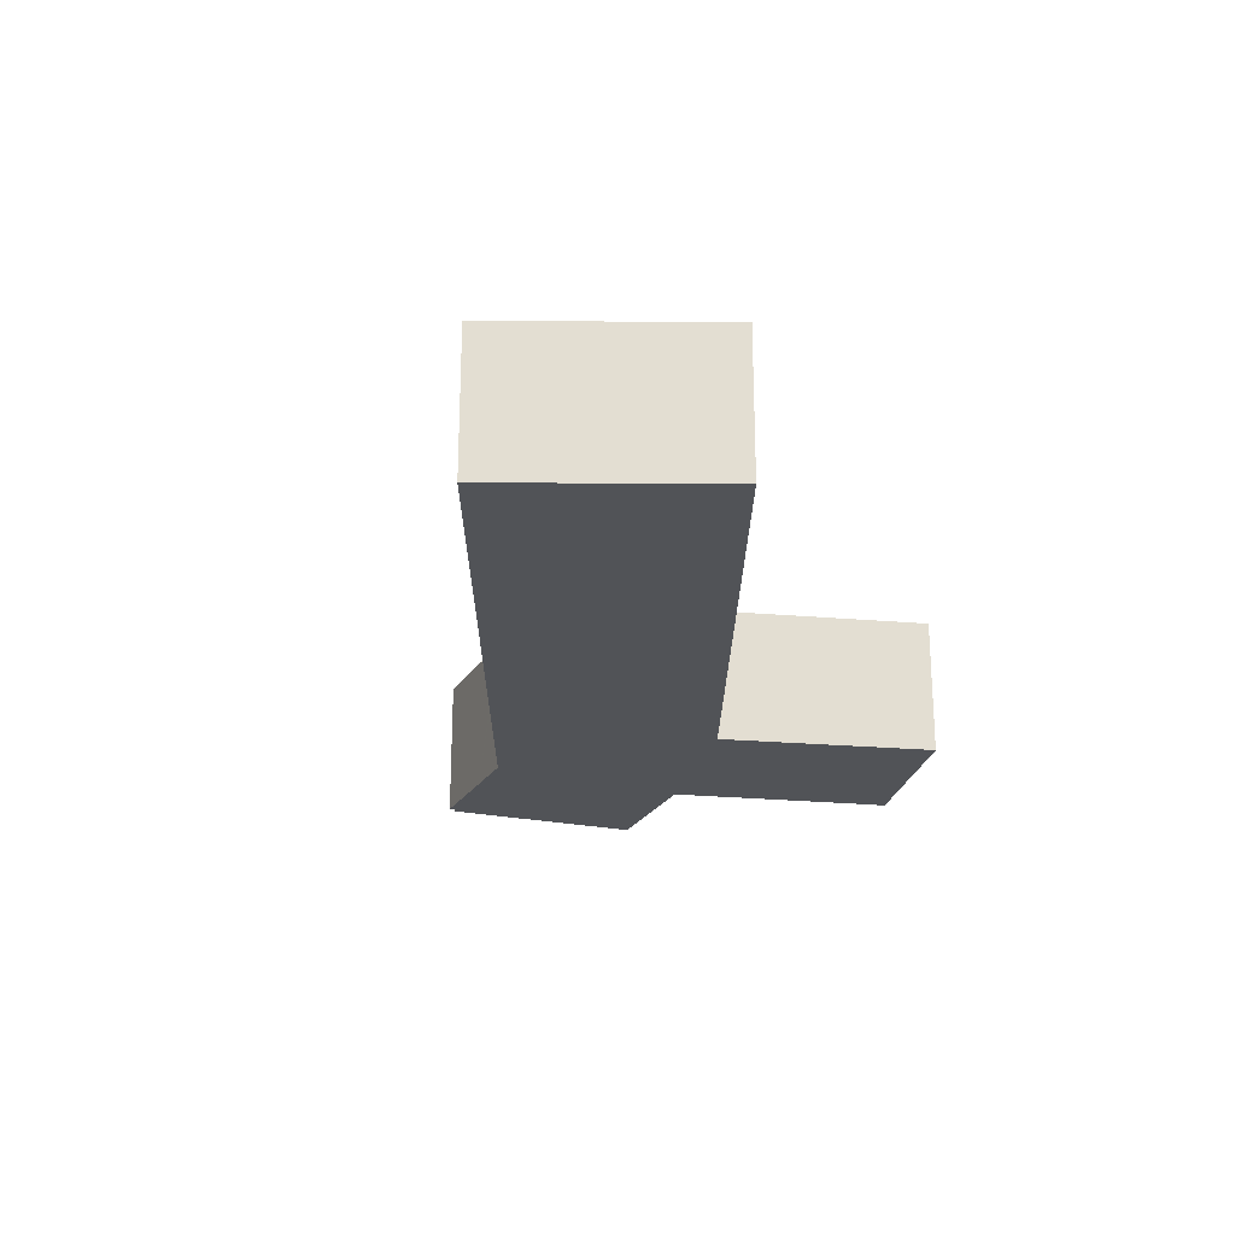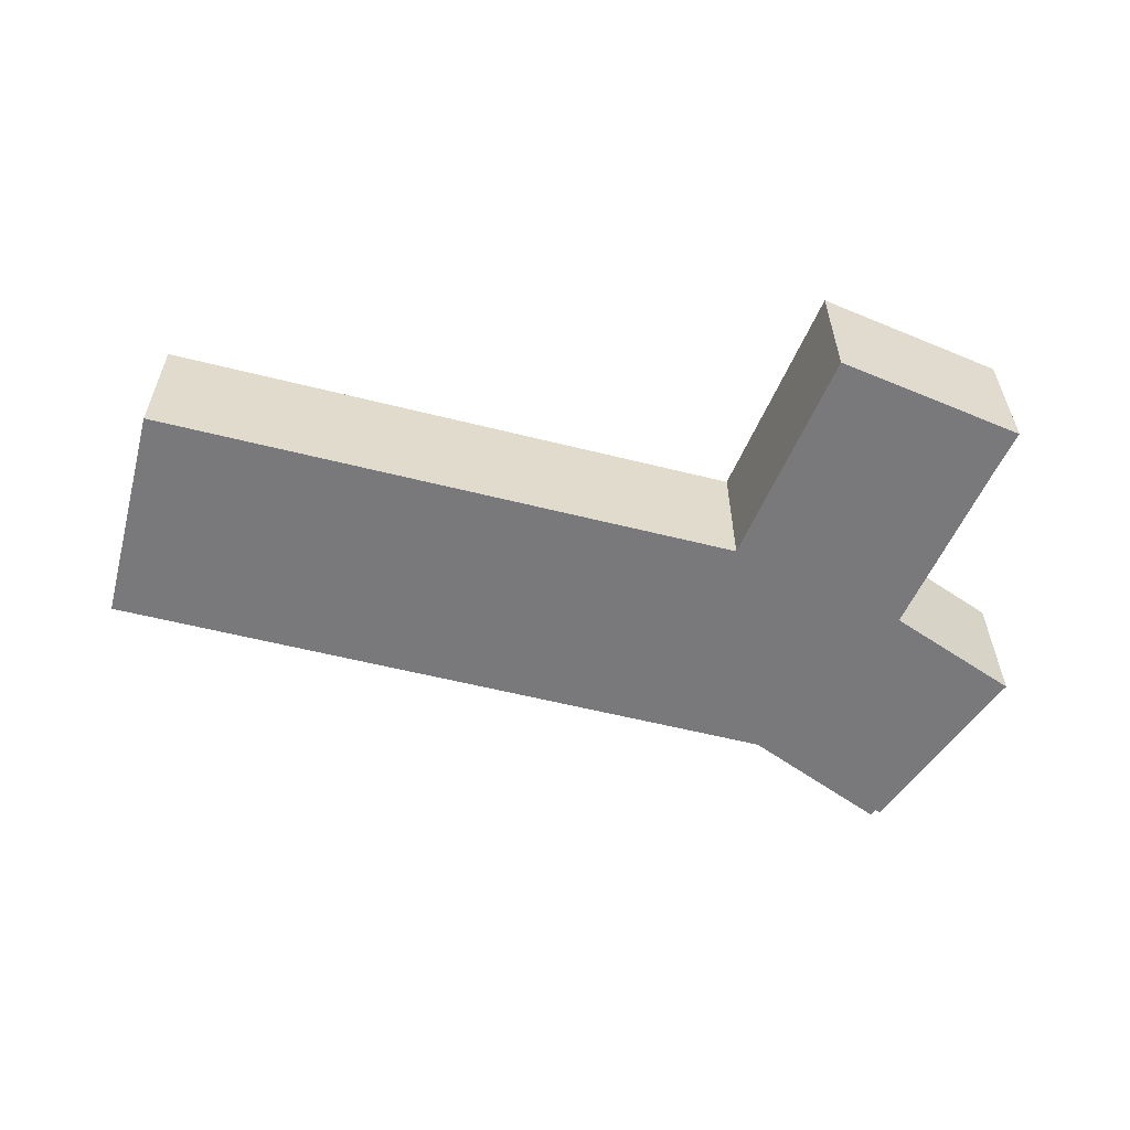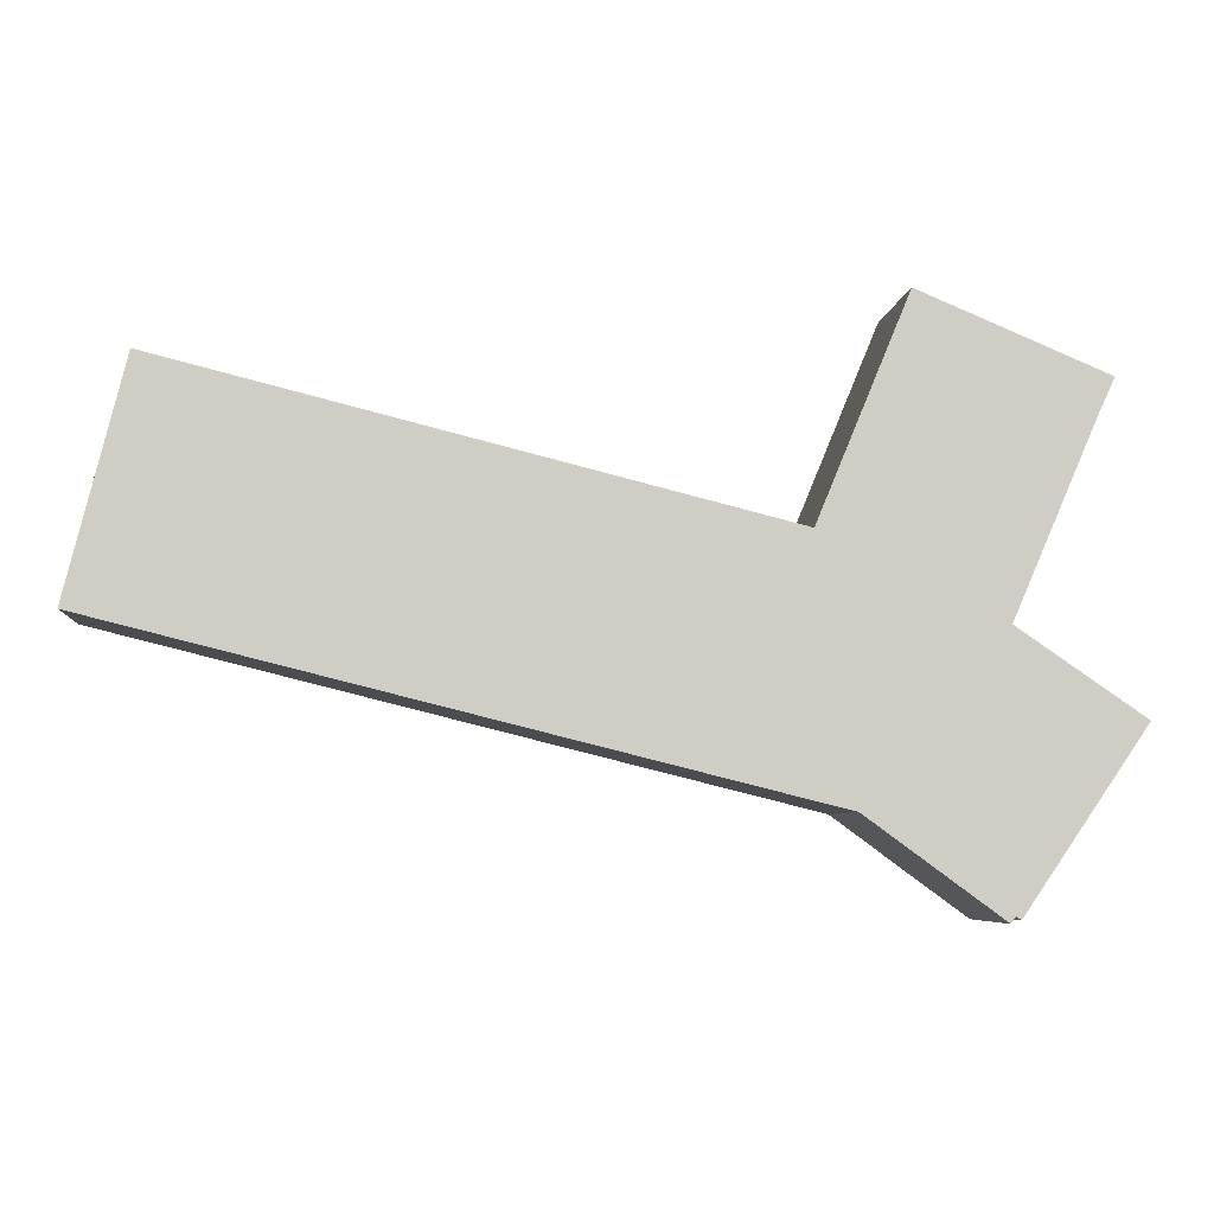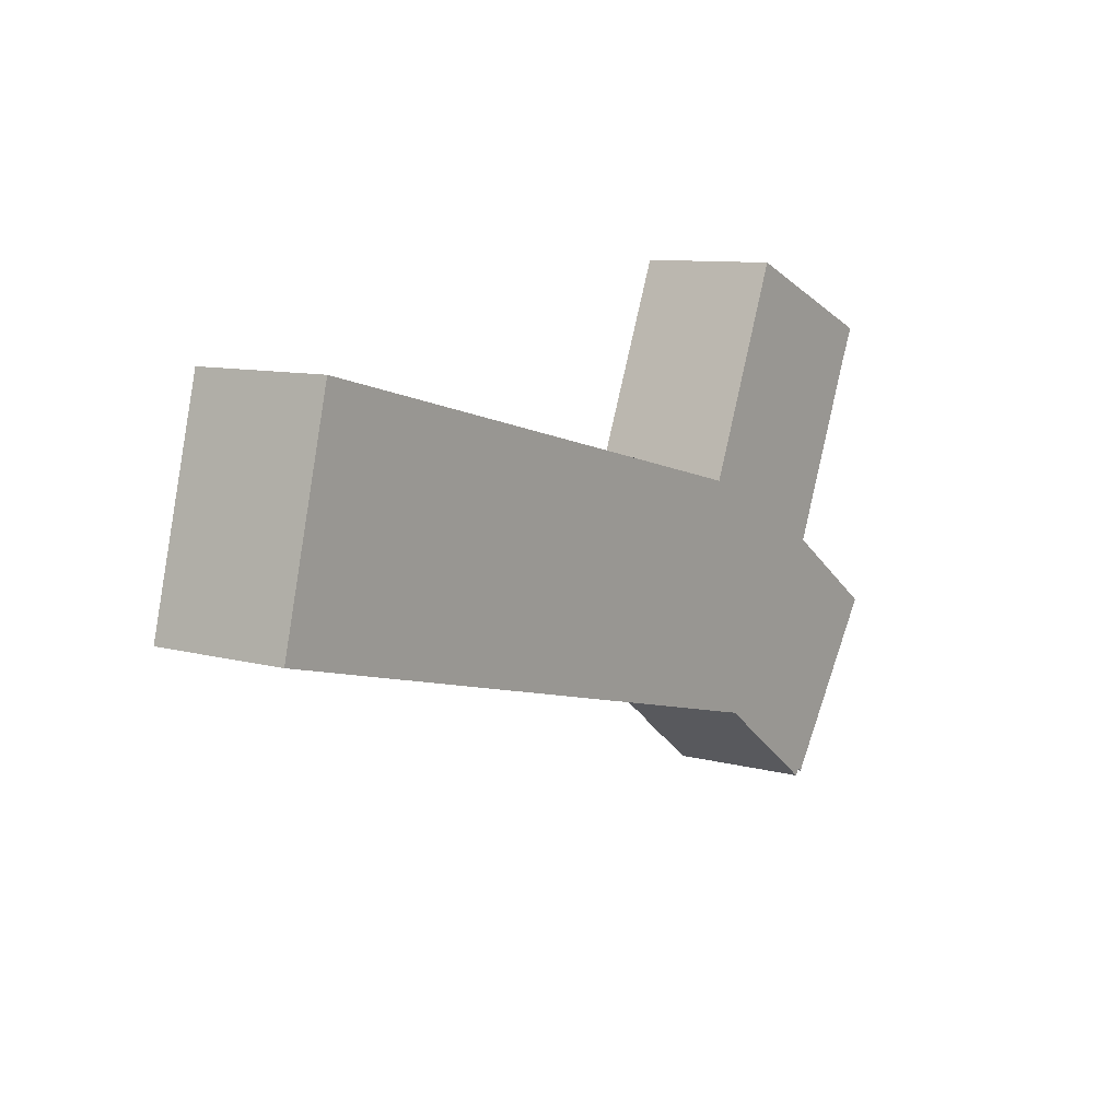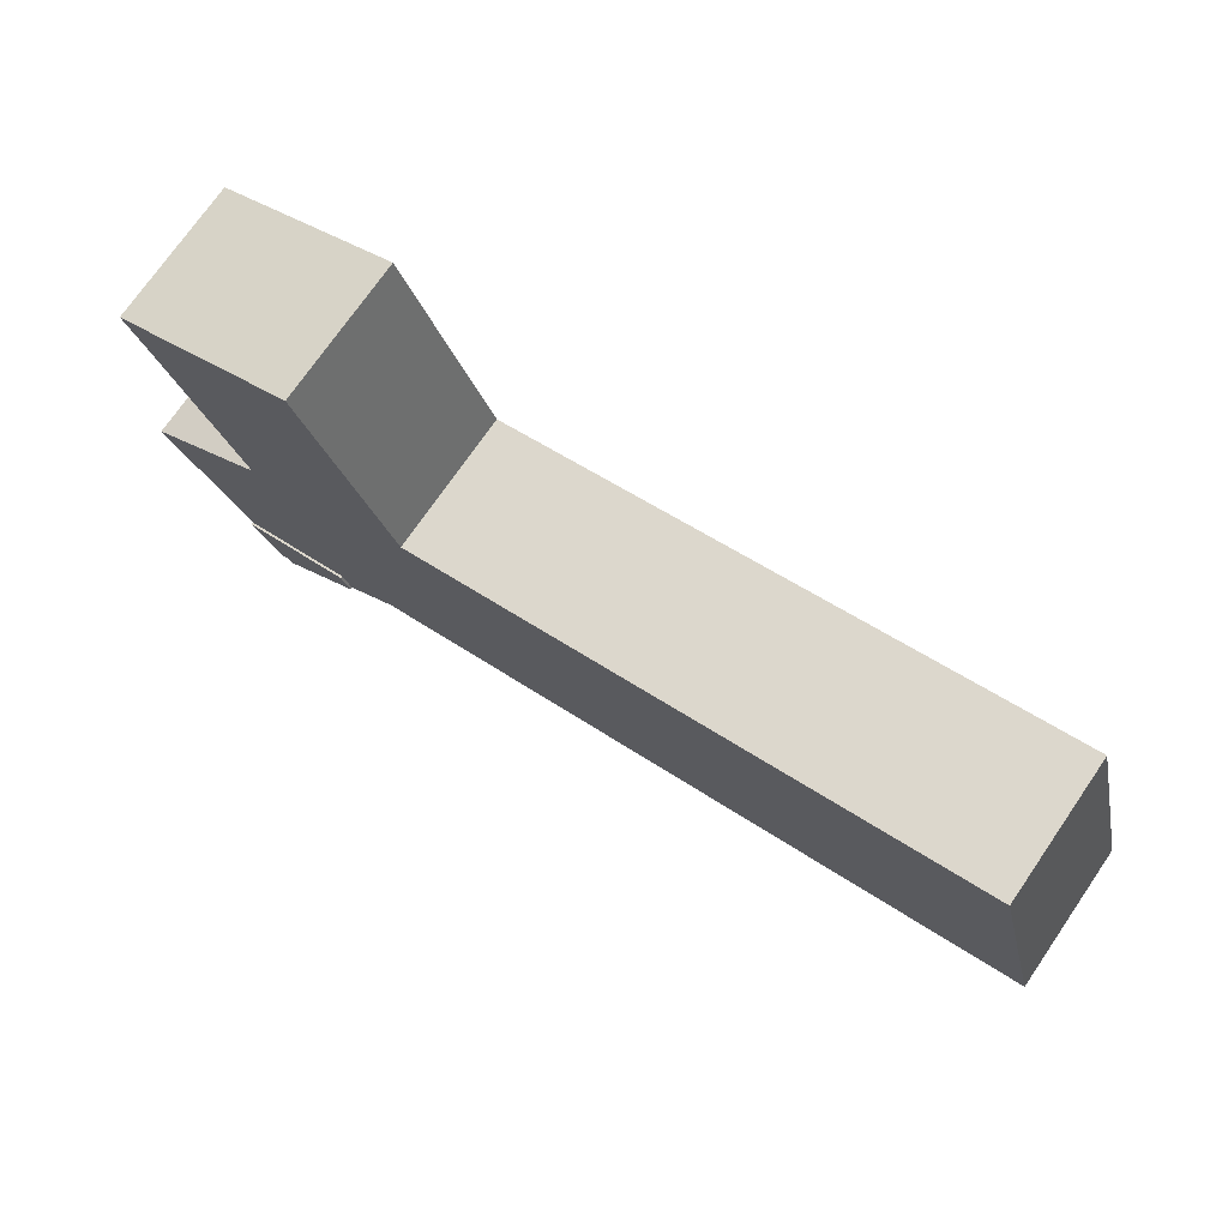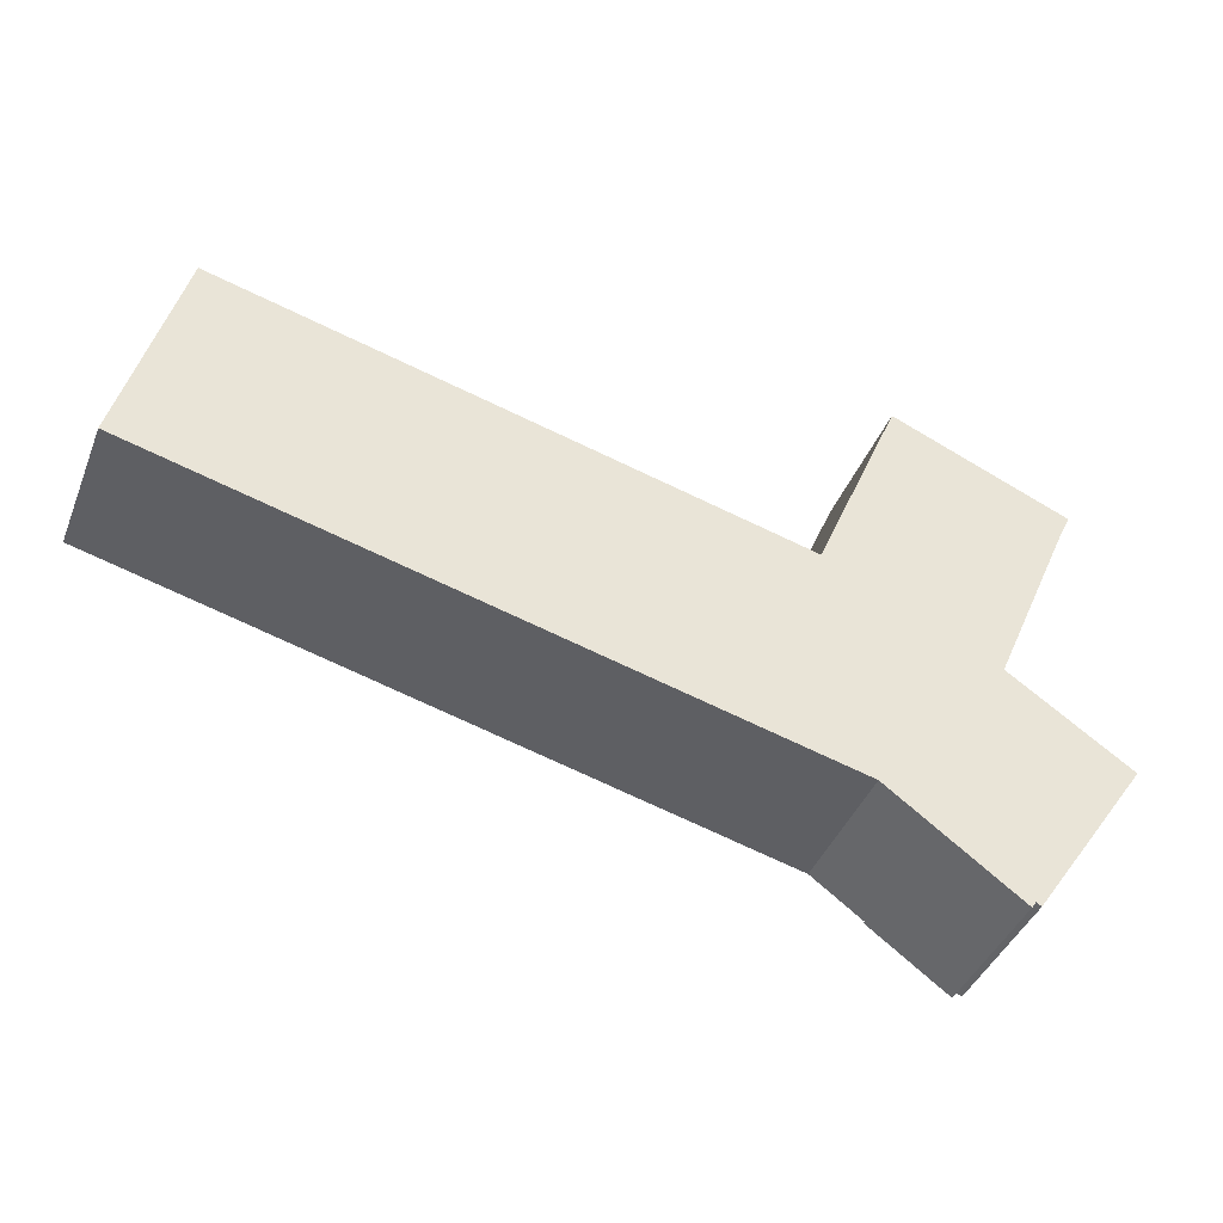
<metadata>
{"format":"obj","ext":"obj","renderer":"f3d","projection":"perspective","resolution":1024,"background":"white","views":[{"elev":-22.1,"azim":-76.4,"up":"+Y"},{"elev":-57.9,"azim":-0.6,"up":"+Y"},{"elev":-5.7,"azim":-5.5,"up":"+Z"},{"elev":9.6,"azim":-54.6,"up":"+Z"},{"elev":73.7,"azim":-145.4,"up":"+Z"},{"elev":-42.0,"azim":-20.9,"up":"+Z"}]}
</metadata>
<code>
v  43.13 6.802 -6.913
v  44.43 6.802 -3.923
v  44.94 6.802 -4.271
v  39.19 6.802 -0.336
v  40.84 6.802 -10.25
v  35.44 6.802 -8.911
v  39.1 6.802 -0.278
v  42.95 6.802 8.62
v  35.02 6.802 13.91
v  43.71 6.802 10.27
v  39.97 6.802 1.734
v  39.88 6.802 1.513
v  35.01 6.802 -9.887
v  32.76 6.802 -8.244
v  31.46 6.802 5.304
v  32.54 6.802 -8.087
v  32.28 6.802 -8.023
v  30.78 6.802 3.664
v  26.43 6.802 -6.57
v  30.82 6.802 3.764
v  30.68 6.802 3.688
v  8.646 6.802 9.184
v  0 6.802 4.165e-16
v  4.068 6.802 10.33
v  0.316 6.802 1.258
v  2.679 6.802 10.67
v  40.84 6.278e-16 -10.25
v  35.44 5.456e-16 -8.911
v  35.01 6.054e-16 -9.887
v  32.54 4.952e-16 -8.087
v  32.28 4.913e-16 -8.023
v  26.43 4.023e-16 -6.57
v  0 0 0
v  43.71 -6.29e-16 10.27
v  42.95 -5.278e-16 8.62
v  39.97 -1.062e-16 1.734
v  39.1 1.702e-17 -0.278
v  39.88 -9.264e-17 1.513
v  43.13 4.233e-16 -6.913
v  44.94 2.615e-16 -4.271
v  32.76 5.048e-16 -8.244
v  2.679 -6.535e-16 10.67
v  0.316 -7.703e-17 1.258
v  30.78 -2.244e-16 3.664
v  31.46 -3.248e-16 5.304
v  30.82 -2.305e-16 3.764
v  4.068 -6.323e-16 10.33
v  8.646 -5.624e-16 9.184
v  30.68 -2.258e-16 3.688
v  35.02 -8.52e-16 13.91
v  44.43 2.402e-16 -3.923
v  39.19 2.057e-17 -0.336
v  35.01 6.909 -9.887
v  39.04 6.909 -12.35
v  38.83 6.909 -12.67
v  40.84 6.909 -10.25
v  35.44 6.909 -8.911
v  39.28 6.909 -12.51
v  39.28 7.661e-16 -12.51
v  39.04 7.564e-16 -12.35
v  38.83 7.756e-16 -12.67
g defaultobject
f 1 2 3
f 2 1 4
f 4 1 5
f 4 5 6
f 4 6 7
f 8 9 10
f 9 8 11
f 9 11 12
f 9 12 7
f 9 7 6
f 9 6 13
f 9 13 14
f 9 14 15
f 15 14 16
f 15 16 17
f 15 17 18
f 18 17 19
f 15 18 20
f 18 19 21
f 21 19 22
f 22 19 23
f 22 23 24
f 24 23 25
f 24 25 26
f 27 6 5
f 6 27 28
f 28 13 6
f 13 28 29
f 30 17 16
f 17 30 19
f 19 30 23
f 23 30 31
f 23 31 32
f 23 32 33
f 34 8 10
f 8 34 35
f 35 11 8
f 11 35 36
f 11 36 12
f 12 36 7
f 7 36 37
f 37 36 38
f 1 27 5
f 27 1 3
f 27 3 39
f 39 3 40
f 29 14 13
f 14 29 16
f 16 29 30
f 30 29 41
f 33 25 23
f 25 33 26
f 26 33 42
f 42 33 43
f 44 20 18
f 20 44 45
f 45 44 46
f 42 24 26
f 24 42 22
f 22 42 21
f 21 42 47
f 21 47 48
f 21 48 49
f 21 49 18
f 18 49 44
f 50 10 9
f 10 50 34
f 37 4 7
f 4 37 2
f 2 37 3
f 3 37 51
f 3 51 40
f 51 37 52
f 45 15 20
f 15 45 9
f 9 45 50
f 50 35 34
f 35 50 45
f 35 45 36
f 36 45 38
f 38 45 46
f 38 46 37
f 37 46 44
f 37 44 49
f 37 49 48
f 37 48 52
f 52 48 51
f 51 48 40
f 40 48 39
f 39 48 47
f 39 47 42
f 39 42 43
f 39 43 27
f 27 43 28
f 28 43 30
f 30 43 31
f 31 43 32
f 32 43 33
f 30 29 28
f 29 30 41
f 53 54 55
f 54 53 56
f 56 53 57
f 56 58 54
f 28 56 57
f 56 28 27
f 27 58 56
f 58 27 59
f 60 55 54
f 55 60 61
f 59 54 58
f 54 59 60
f 61 53 55
f 53 61 29
f 29 57 53
f 57 29 28
f 29 27 28
f 27 29 60
f 60 29 61
f 59 27 60

</code>
